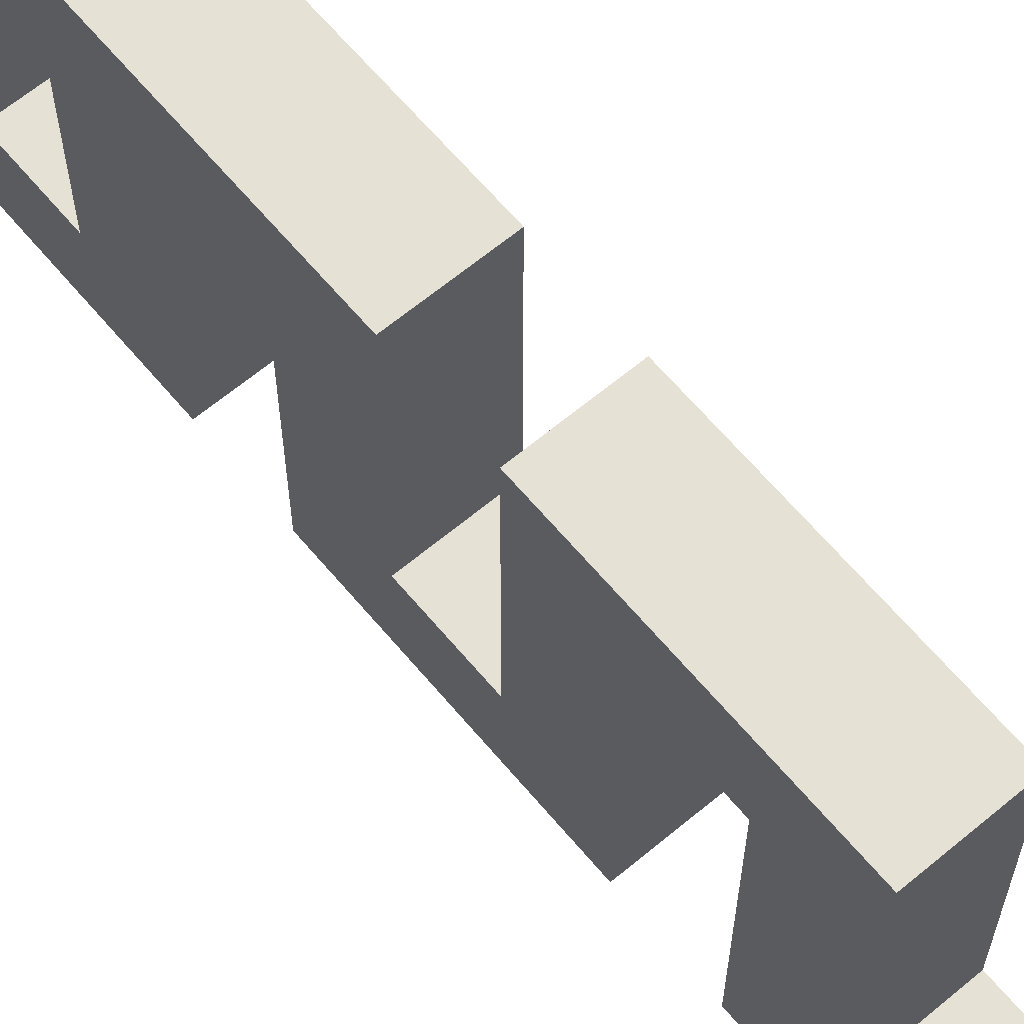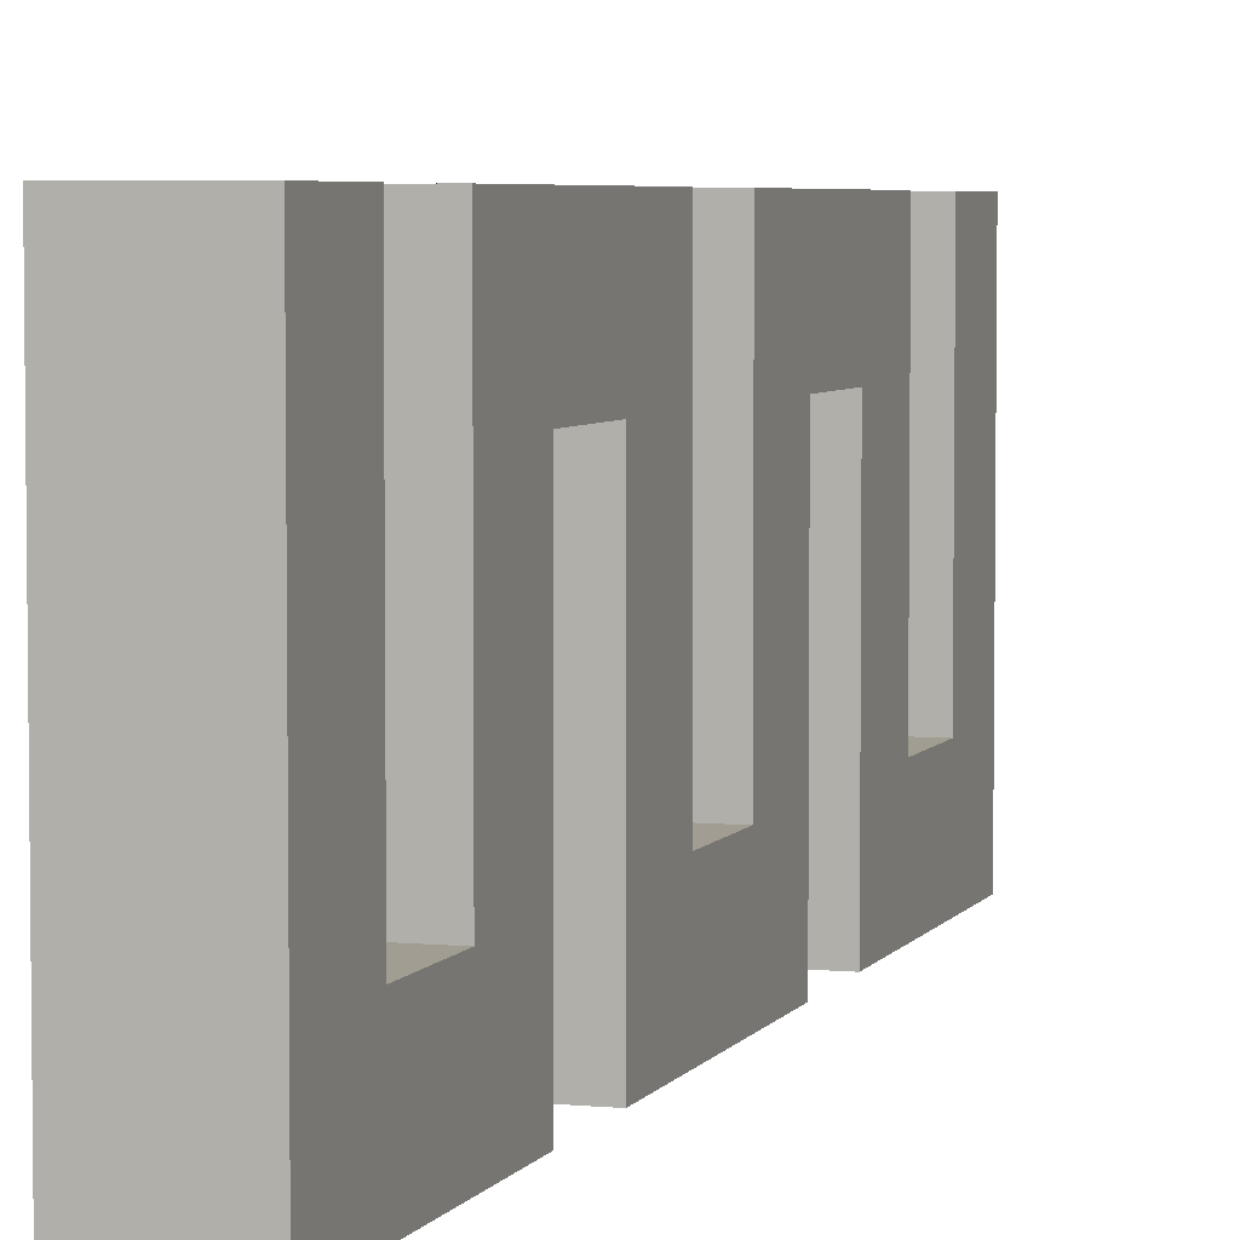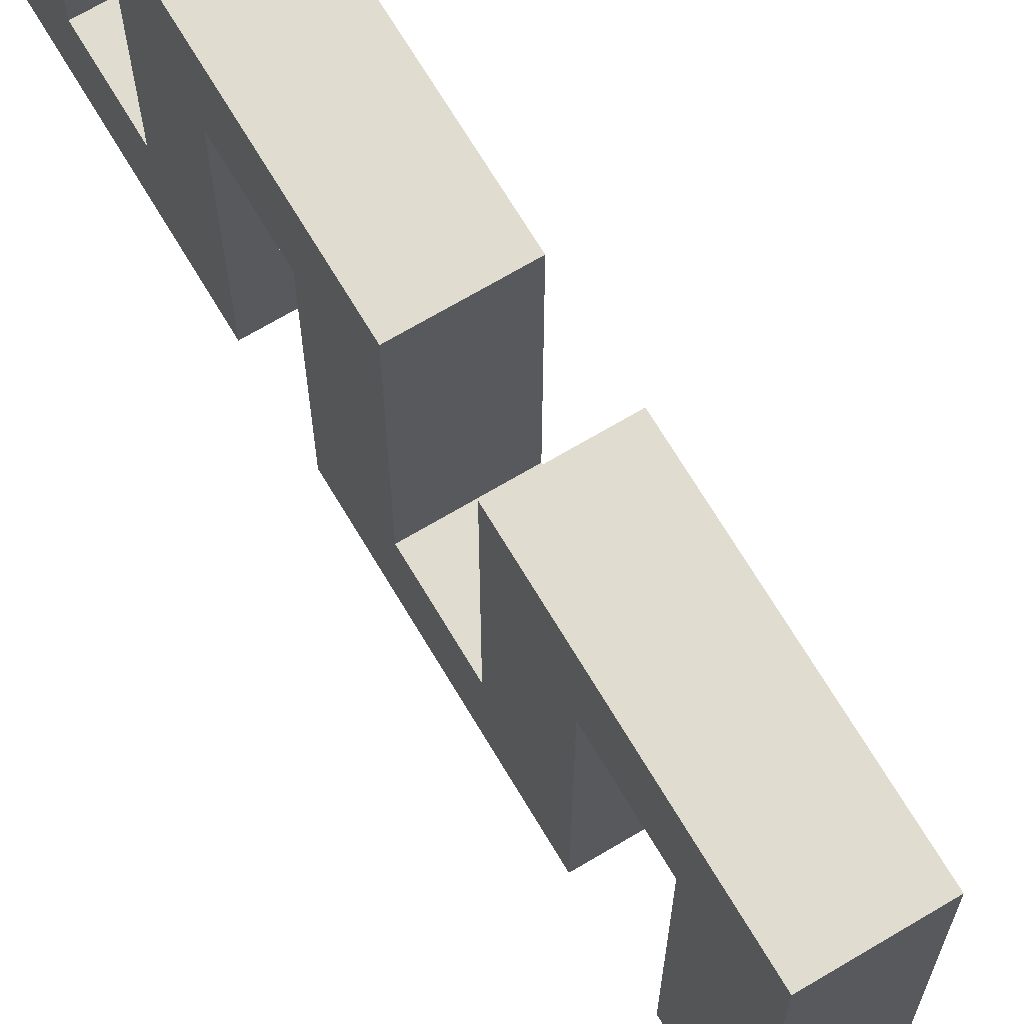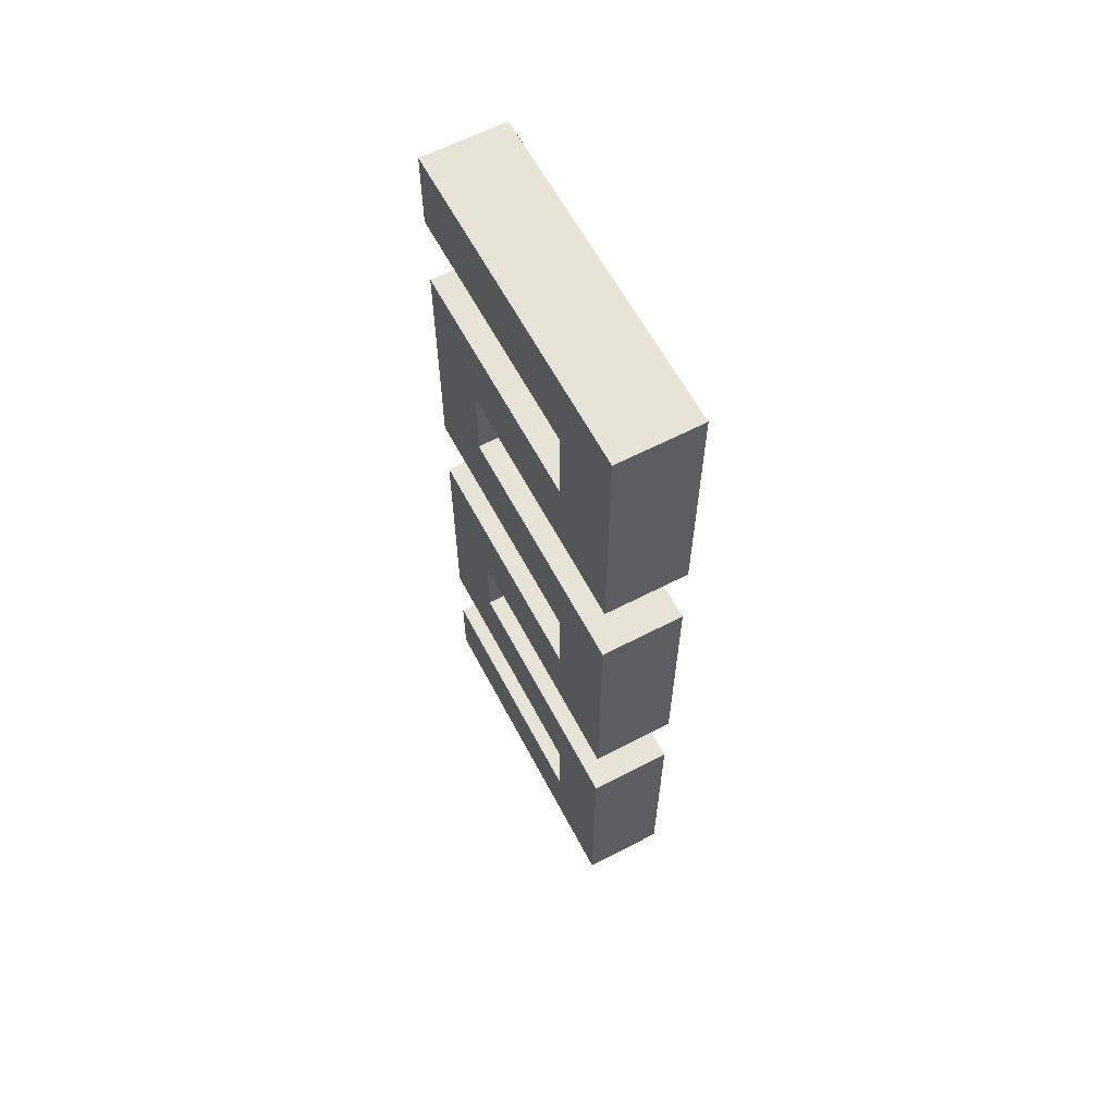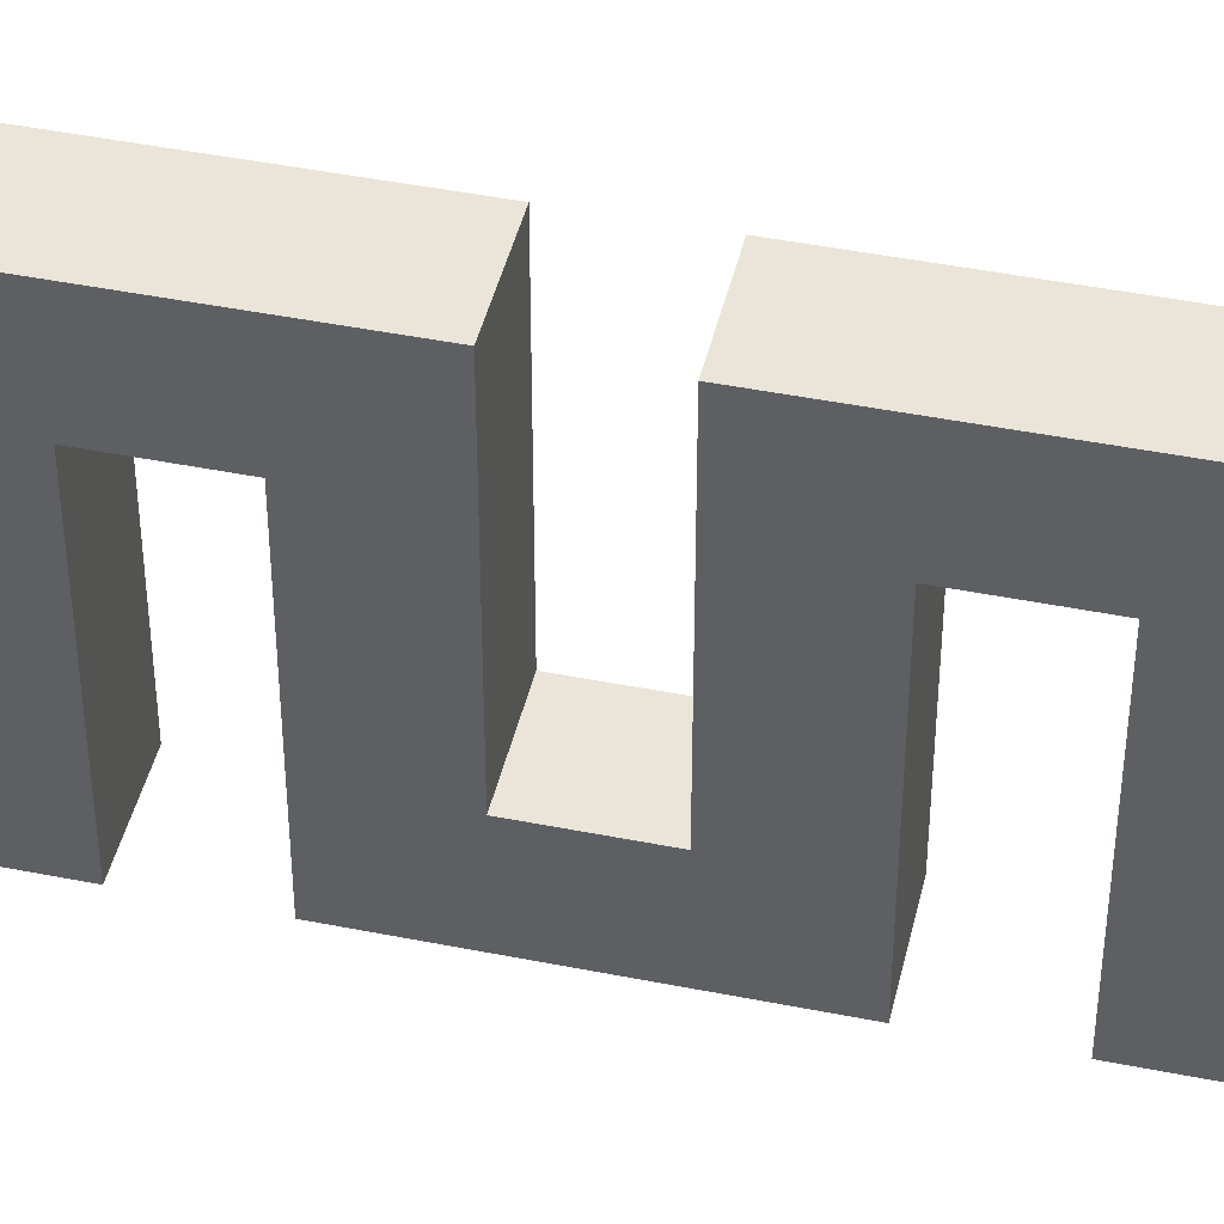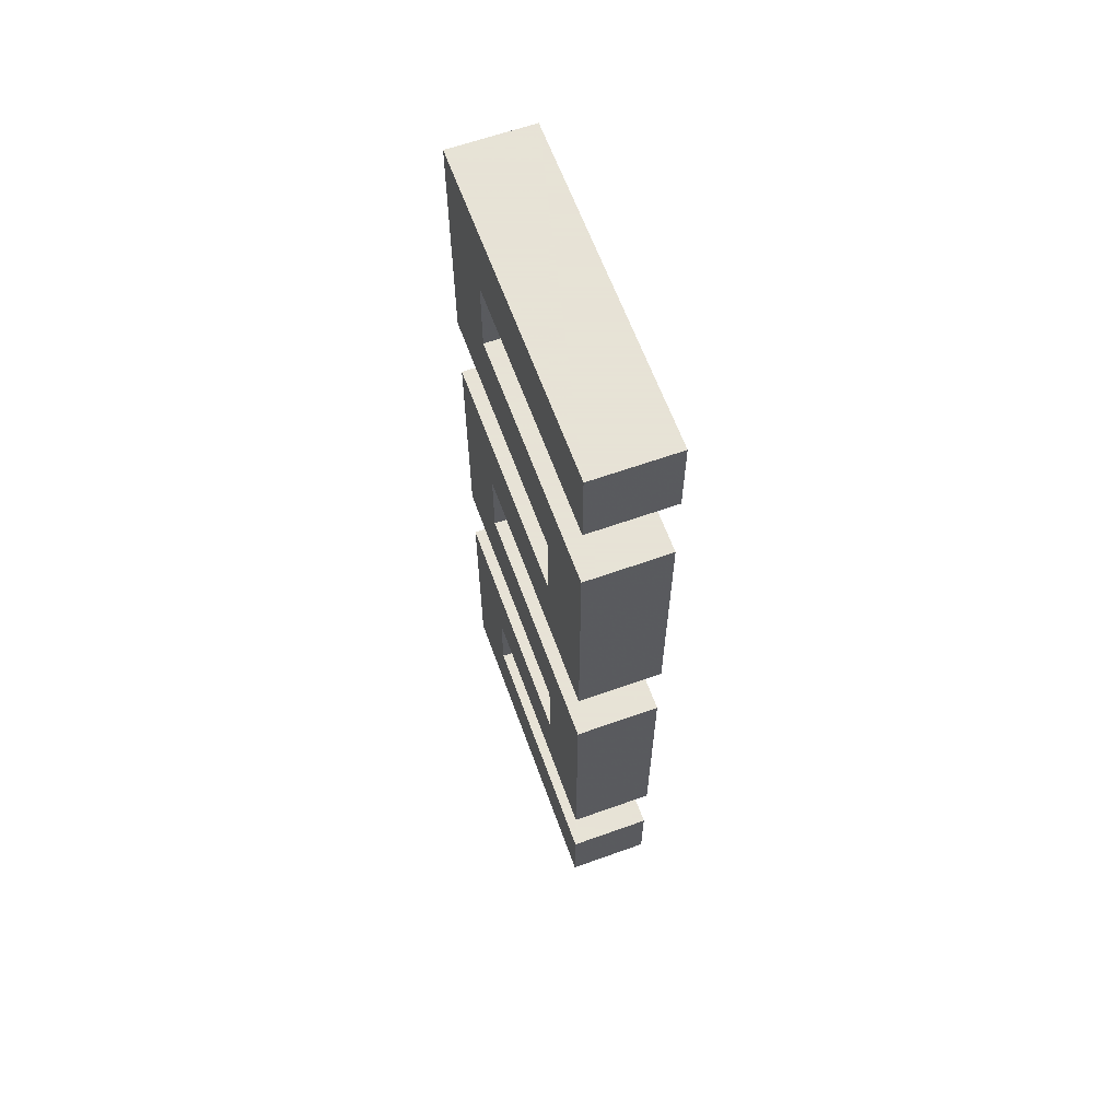
<metadata>
{"format":"obj","ext":"obj","renderer":"f3d","projection":"perspective","resolution":1024,"background":"white","views":[{"elev":64.5,"azim":-40.0,"up":"+Y"},{"elev":4.8,"azim":-162.5,"up":"+Y"},{"elev":69.5,"azim":-30.8,"up":"+Y"},{"elev":61.9,"azim":-27.8,"up":"+Z"},{"elev":44.7,"azim":103.1,"up":"+Y"},{"elev":62.8,"azim":160.1,"up":"+Z"}]}
</metadata>
<code>
v 1280 2320 256
v 1296 2384 256
v 1280 2384 256
v 1296 2320 256
v 1280 2384 80
v 1296 2320 80
v 1280 2320 80
v 1296 2384 80
v 1280 2320 128
v 1296 2320 128
v 1296 2320 144
v 1280 2320 192
v 1280 2320 144
v 1296 2320 192
v 1296 2320 208
v 1280 2320 208
v 1280 2336 160
v 1296 2384 160
v 1280 2384 160
v 1296 2336 160
v 1280 2336 224
v 1296 2384 224
v 1280 2384 224
v 1296 2336 224
v 1296 2384 240
v 1280 2384 240
v 1296 2336 240
v 1280 2336 240
v 1296 2320 240
v 1280 2320 240
v 1280 2320 224
v 1296 2320 224
v 1280 2384 176
v 1296 2336 176
v 1280 2336 176
v 1296 2384 176
v 1280 2368 208
v 1296 2368 208
v 1280 2384 208
v 1296 2384 208
v 1296 2368 192
v 1280 2368 192
v 1280 2384 192
v 1296 2384 192
v 1296 2320 176
v 1280 2320 176
v 1296 2320 160
v 1280 2320 160
v 1280 2384 112
v 1296 2336 112
v 1280 2336 112
v 1296 2384 112
v 1296 2368 128
v 1280 2368 128
v 1280 2368 144
v 1296 2368 144
v 1280 2384 144
v 1296 2384 144
v 1296 2384 128
v 1280 2384 128
v 1296 2320 112
v 1280 2320 112
v 1280 2384 96
v 1296 2384 96
v 1280 2336 96
v 1296 2336 96
v 1280 2320 96
v 1296 2320 96
f 1 2 3
f 1 4 2
f 5 6 7
f 5 8 6
f 6 9 7
f 6 10 9
f 11 12 13
f 11 14 12
f 15 1 16
f 15 4 1
f 17 18 19
f 17 20 18
f 21 22 23
f 21 24 22
f 3 25 26
f 3 2 25
f 26 27 28
f 26 25 27
f 2 29 25
f 2 4 29
f 1 26 30
f 1 3 26
f 28 24 21
f 28 27 24
f 30 21 31
f 30 28 21
f 27 32 24
f 27 29 32
f 33 34 35
f 33 36 34
f 33 22 36
f 33 23 22
f 37 15 16
f 37 38 15
f 31 39 16
f 31 23 39
f 22 15 40
f 22 32 15
f 12 41 42
f 12 14 41
f 38 42 41
f 38 37 42
f 37 43 42
f 37 39 43
f 40 41 44
f 40 38 41
f 44 45 36
f 44 14 45
f 12 33 46
f 12 43 33
f 35 20 17
f 35 34 20
f 34 47 20
f 34 45 47
f 46 17 48
f 46 35 17
f 49 50 51
f 49 52 50
f 49 18 52
f 49 19 18
f 9 53 54
f 9 10 53
f 55 11 13
f 55 56 11
f 48 57 13
f 48 19 57
f 18 11 58
f 18 47 11
f 56 54 53
f 56 55 54
f 58 53 59
f 58 56 53
f 55 60 54
f 55 57 60
f 59 61 52
f 59 10 61
f 9 49 62
f 9 60 49
f 63 8 5
f 63 64 8
f 65 64 63
f 65 66 64
f 51 66 65
f 51 50 66
f 62 65 67
f 62 51 65
f 50 68 66
f 50 61 68
f 64 6 8
f 64 68 6
f 67 5 7
f 67 63 5

</code>
